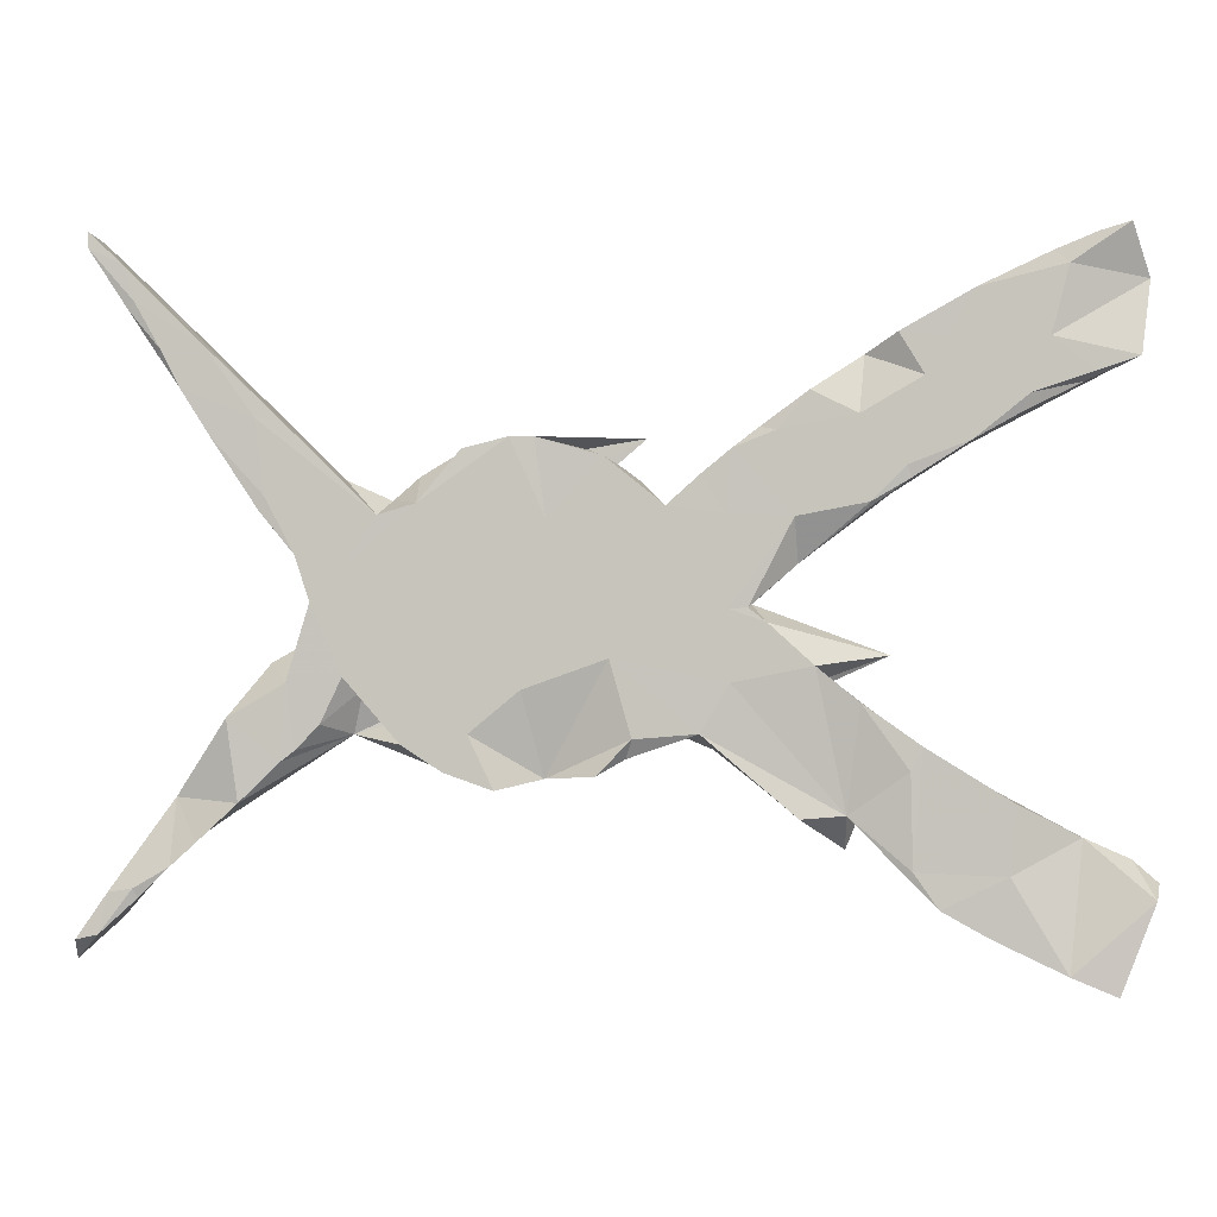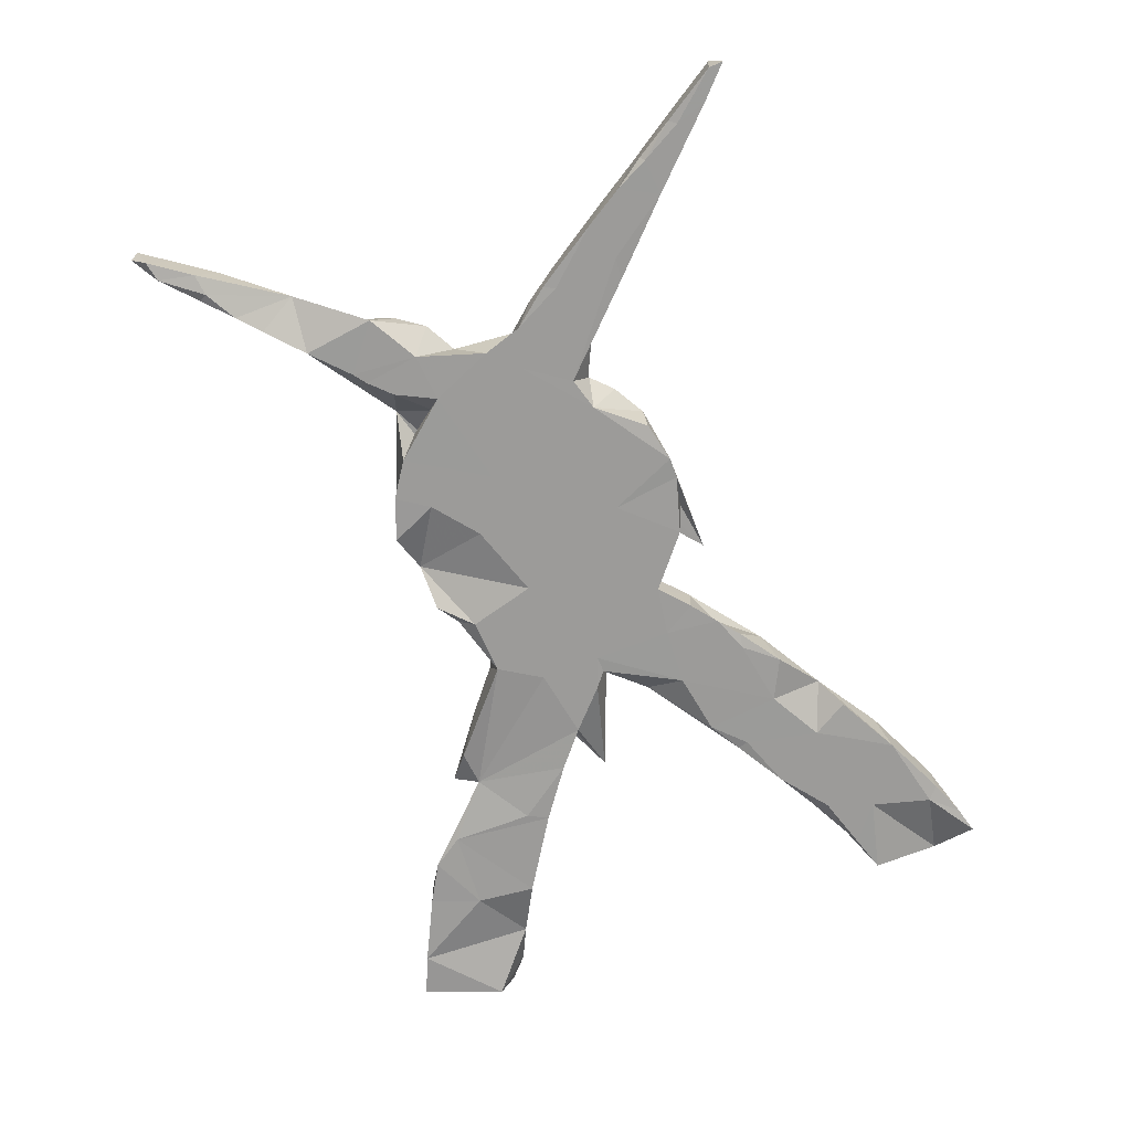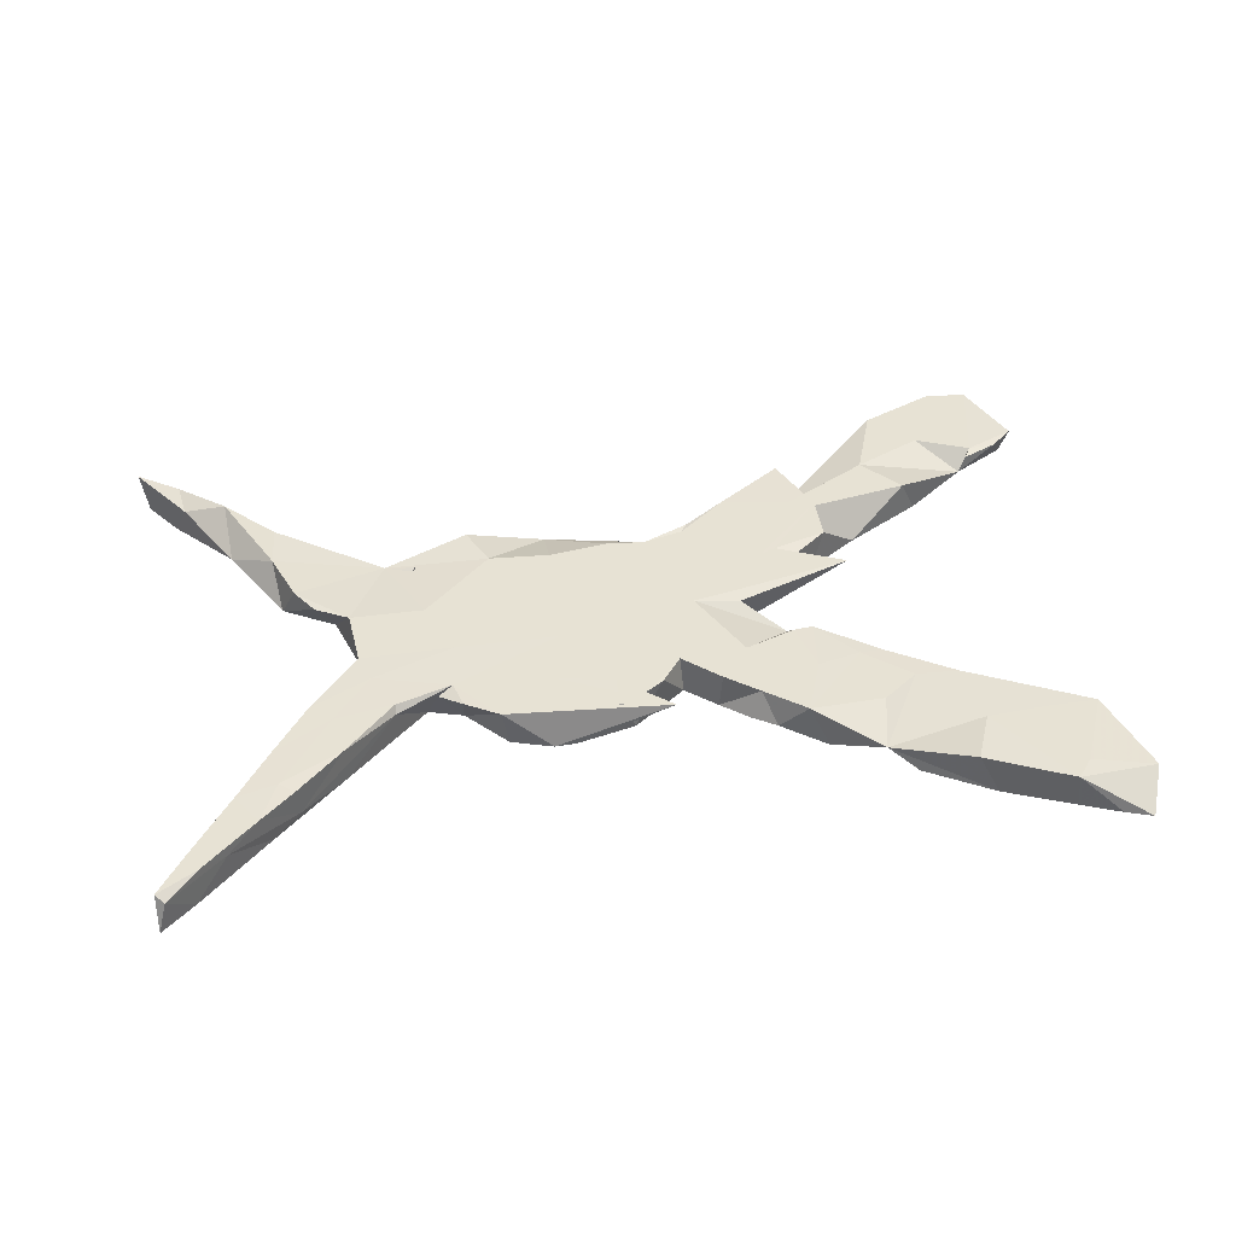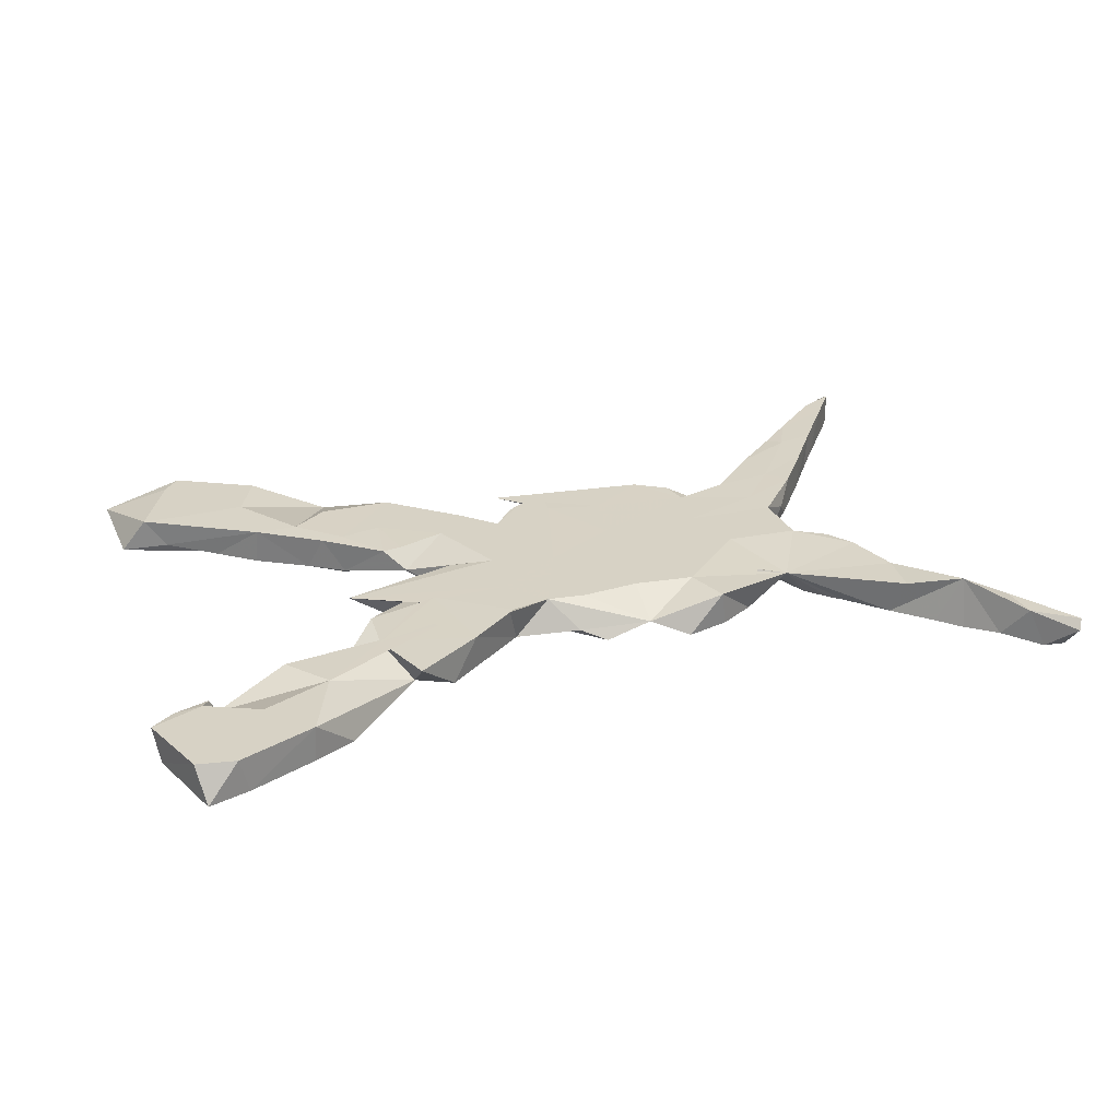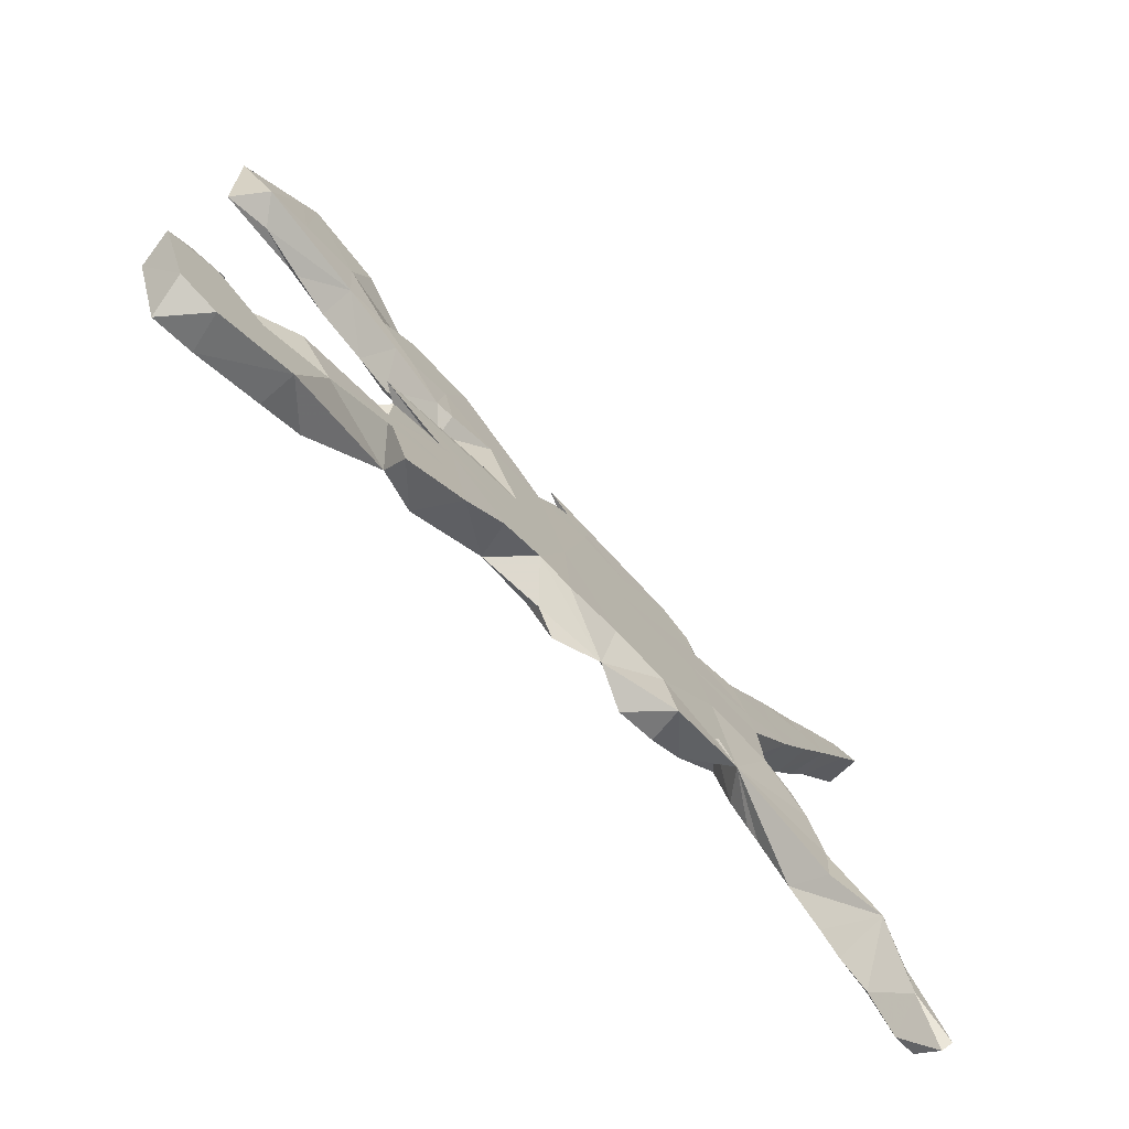
<metadata>
{"format":"obj","ext":"obj","renderer":"f3d","projection":"perspective","resolution":1024,"background":"white","views":[{"elev":-0.8,"azim":-175.5,"up":"+Y"},{"elev":-69.7,"azim":109.9,"up":"+Z"},{"elev":39.9,"azim":171.0,"up":"+Z"},{"elev":27.6,"azim":-16.8,"up":"+Z"},{"elev":-73.0,"azim":-46.6,"up":"+Y"}]}
</metadata>
<code>
v 0.7597 -0.4669 0.01165
v 0.753 -0.4376 -0.02577
v 0.7658 -0.4571 0.02692
v 0.7391 0.494 -0.02682
v 0.7399 0.4751 0.02664
v 0.6947 0.4057 0.02772
v 0.7221 -0.4307 -0.02843
v 0.7275 0.4845 0.01747
v 0.734 -0.4101 0.02734
v 0.7013 -0.4124 0.02739
v 0.7377 0.4711 -0.02766
v 0.6925 -0.3493 0.02796
v 0.6817 0.4399 0.02775
v 0.7102 -0.3752 -0.02394
v 0.6842 0.3893 -0.02511
v 0.6764 -0.3702 -0.02835
v 0.6758 0.4004 -0.02824
v 0.6463 0.331 -0.02129
v 0.6699 -0.3829 -0.02386
v 0.6453 0.405 0.01267
v 0.6909 0.4491 -0.02787
v 0.6269 -0.3413 -0.02836
v 0.6319 0.3113 0.02772
v 0.6405 0.3369 -0.02827
v 0.6281 -0.3234 0.05029
v 0.6242 -0.2511 -0.000114
v 0.575 0.2233 -0.02794
v 0.6141 0.2852 -0.02811
v 0.5921 -0.3096 -0.02755
v 0.5545 -0.2749 0.02732
v 0.6009 0.3615 0.02752
v 0.5606 -0.2018 0.02747
v 0.5364 -0.2579 -0.02821
v 0.5504 0.3126 0.0263
v 0.5525 -0.1465 -0.02787
v 0.5838 0.3426 -0.02823
v 0.5793 0.2296 0.02765
v 0.5717 0.2939 0.02798
v 0.5096 0.1244 -0.02651
v 0.5152 0.2465 -0.02825
v 0.4791 0.2423 0.02781
v 0.5313 -0.1173 0.02786
v 0.5231 0.1455 0.02783
v 0.4803 -0.2036 -0.02777
v 0.4787 0.2416 -0.0272
v 0.3907 -0.1691 0.01818
v 0.4911 0.09592 0.000798
v 0.502 0.1434 -0.02816
v 0.5441 0.3056 -0.0192
v 0.5029 -0.07483 0.02692
v 0.4738 -0.1004 -0.02794
v 0.4528 -0.0467 0.02757
v 0.4906 0.1739 0.02796
v 0.4454 0.04809 0.02742
v 0.4605 -0.1882 -0.02753
v 0.4625 0.06733 -0.0281
v 0.4285 -0.1548 -0.02779
v 0.3989 -0.09277 -0.02839
v 0.4419 0.005129 -0.0282
v 0.4301 0.095 0.02799
v 0.3756 -0.1088 -0.000273
v 0.4003 0.1572 0.0283
v 0.4001 0.04903 -0.02819
v 0.3534 0.1185 -0.02803
v 0.4009 0.1666 0.01695
v 0.3152 0.128 0.02765
v 0.3458 -0.1547 0.02463
v 0.3381 0.1401 0.01935
v 0.3032 0.0456 0.02797
v 0.3017 0.1338 -0.02815
v 0.3222 -0.1809 -0.02813
v 0.3398 -0.04668 0.02807
v 0.2671 -0.2168 -0.02832
v 0.3017 0.009514 -0.02815
v 0.3042 0.1713 0.0279
v 0.2432 0.2047 -0.02425
v 0.2538 0.2016 0.02789
v 0.1999 -0.2405 -0.02763
v 0.259 -0.222 0.02691
v 0.2314 -0.1552 0.02812
v 0.2346 -0.167 -0.02831
v 0.2499 -0.05717 -0.02814
v 0.165 -0.1093 -0.02817
v 0.1804 0.22 -0.02817
v 0.1501 0.04436 0.02797
v 0.1365 -0.226 -0.000199
v 0.2177 -0.03885 0.02797
v 0.00386 0.2198 0.02778
v 0.1648 0.1377 0.02799
v 0.1639 0.04328 -0.02813
v 0.1475 0.2199 -0.02659
v 0.1319 0.1123 -0.02814
v 0.06795 -0.2215 -0.02563
v 0.1375 -0.1495 0.02802
v 0.08048 0.1538 0.02814
v 0.08428 0.2068 0.02807
v 0.05811 0.195 -0.02803
v -0.01845 0.1216 0.02793
v 0.0368 0.1826 0.02797
v 0.04649 -0.1635 0.02826
v 0.02915 -0.1993 -0.01342
v 0.01336 0.1653 0.02764
v -0.0124 -0.1586 0.02797
v 0.02033 -0.173 -0.02807
v 0.01129 0.06923 -0.0282
v -0.06699 -0.166 -0.02795
v -0.107 -0.09976 -0.02813
v 0.0359 -0.02535 0.02801
v -0.06232 -0.005876 0.02799
v -0.02353 0.1295 -0.02812
v -0.06978 -0.0986 0.02802
v -0.06872 0.1702 -0.02764
v 0.05018 -0.06839 -0.02811
v -0.07301 0.1715 0.02799
v -0.07449 -0.1763 0.02803
v -0.08319 -0.1884 0.03082
v -0.1041 -0.0041 -0.02817
v -0.1094 0.2034 -0.0281
v -0.1252 0.1969 0.01568
v -0.1329 -0.0212 0.028
v -0.1326 0.00248 0.02529
v -0.1196 0.1141 0.02819
v -0.1446 0.2306 -0.02476
v -0.1822 0.2578 0.028
v -0.1513 -0.2425 0.02765
v -0.1542 -0.02186 -0.02812
v -0.1845 -0.1004 0.0281
v -0.1298 -0.002734 -0.0275
v -0.1009 0.1187 -0.02836
v -0.1523 0.01687 -0.0163
v -0.2561 -0.2715 -0.01413
v -0.1966 0.08435 0.02802
v -0.3136 -0.06467 0.02802
v -0.1943 0.05439 5.9e-05
v -0.1674 0.2268 -0.02823
v -0.1954 -0.2755 -0.02729
v -0.2096 0.2782 -0.02742
v -0.2735 -0.1246 -0.02808
v -0.2163 -0.07794 -0.02806
v -0.19 0.1148 -0.02822
v -0.2261 0.07968 0.02687
v -0.2547 -0.3178 0.02759
v -0.216 0.1661 0.02814
v -0.2093 -0.1118 0.02796
v -0.2803 0.3255 0.000239
v -0.2331 -0.09322 0.02298
v -0.2813 0.1498 0.02798
v -0.2874 0.1332 -0.02796
v -0.2936 -0.1392 0.0279
v -0.2841 0.1248 -0.02289
v -0.3157 0.147 0.02713
v -0.2961 -0.216 0.02808
v -0.2946 0.2529 0.02815
v -0.3343 0.1806 -0.02803
v -0.3405 -0.3423 -0.02631
v -0.3392 0.1635 -0.02529
v -0.3495 0.2089 0.02821
v -0.3538 -0.1814 -0.02777
v -0.2732 0.2468 -0.02826
v -0.3231 0.3524 -0.02554
v -0.4151 0.2103 0.02673
v -0.3379 -0.2136 -0.02815
v -0.3573 0.2957 -0.02821
v -0.1965 -0.1899 0.02794
v -0.3742 -0.3909 -0.02825
v -0.3918 -0.305 0.02812
v -0.4466 -0.2395 0.02799
v -0.3935 0.3927 0.02753
v -0.4265 0.3127 0.02814
v -0.3854 0.3456 -0.02815
v -0.4376 -0.4262 -0.02753
v -0.4638 -0.3473 -0.02806
v -0.4182 0.2128 -0.02832
v -0.4228 0.4083 -0.02804
v -0.5581 -0.2984 3.2e-05
v -0.4722 -0.2544 -0.02797
v -0.435 -0.4259 0.0283
v -0.4808 0.2477 -0.02265
v -0.518 0.4528 0.02769
v -0.5175 0.3449 -0.02829
v -0.4979 -0.3575 0.02816
v -0.5393 -0.4745 -0.02827
v -0.5208 0.305 0.02799
v -0.5601 0.2869 -0.01323
v -0.5221 0.4554 -0.02363
v -0.4918 0.2721 -0.02844
v -0.5807 -0.3224 0.02796
v -0.5413 0.4381 -0.02826
v -0.5743 0.2995 -0.02833
v -0.5697 -0.3043 0.02432
v -0.5535 -0.4809 0.02829
v -0.5434 0.4202 0.02795
v -0.5799 0.4791 -0.02378
v -0.6139 -0.4725 0.02825
v -0.6209 0.4913 -0.02578
v -0.6021 -0.5006 -0.02608
v -0.6502 -0.3772 -0.0218
v -0.6467 0.4206 0.003564
v -0.6319 0.3185 -0.02775
v -0.5935 0.3031 0.0279
v -0.6237 -0.328 0.0262
v -0.6589 -0.3589 0.02778
f 106 116 125
f 115 125 116
f 136 106 125
f 68 66 64
f 65 64 66
f 70 68 64
f 75 66 68
f 101 93 86
f 104 86 93
f 103 101 86
f 104 93 101
f 15 5 6
f 13 6 5
f 18 15 6
f 11 5 15
f 59 56 54
f 47 54 56
f 52 59 54
f 63 56 59
f 79 71 46
f 67 46 71
f 80 79 46
f 73 71 79
f 67 58 61
f 57 61 58
f 46 67 61
f 71 58 67
f 57 55 46
f 44 46 55
f 61 57 46
f 51 55 57
f 29 22 25
f 19 25 22
f 33 29 25
f 26 22 29
f 10 7 1
f 2 1 7
f 3 10 1
f 19 7 10
f 144 127 115
f 125 115 127
f 111 144 115
f 152 127 144
f 103 111 115
f 133 144 111
f 111 108 109
f 98 109 108
f 120 111 109
f 103 108 111
f 89 66 77
f 75 77 66
f 88 89 77
f 85 66 89
f 152 131 142
f 136 142 131
f 152 125 127
f 142 136 125
f 116 103 115
f 106 103 116
f 101 103 106
f 100 108 103
f 69 66 85
f 95 85 89
f 70 77 75
f 94 108 100
f 86 100 103
f 94 85 108
f 95 108 85
f 87 85 94
f 86 94 100
f 80 87 94
f 69 85 87
f 72 69 87
f 60 66 69
f 70 75 68
f 62 66 60
f 54 60 69
f 66 62 65
f 41 65 62
f 53 62 60
f 53 41 62
f 49 65 41
f 41 53 38
f 37 38 53
f 34 41 38
f 49 41 34
f 31 49 34
f 31 34 38
f 23 31 38
f 20 49 31
f 6 31 23
f 37 23 38
f 13 31 6
f 18 6 23
f 31 13 20
f 8 20 13
f 5 8 13
f 21 20 8
f 4 8 5
f 72 87 80
f 86 80 94
f 54 69 72
f 43 53 60
f 43 37 53
f 28 18 23
f 24 15 18
f 46 72 80
f 52 54 72
f 54 43 60
f 27 37 43
f 37 27 23
f 28 23 27
f 79 80 86
f 46 52 72
f 43 54 47
f 39 43 47
f 79 86 78
f 81 78 86
f 51 59 52
f 42 52 46
f 50 51 52
f 58 59 51
f 42 50 52
f 35 51 50
f 35 50 42
f 32 35 42
f 32 42 46
f 30 32 46
f 26 35 32
f 25 26 32
f 46 33 30
f 25 30 33
f 44 33 46
f 25 32 30
f 33 35 26
f 12 26 25
f 16 19 22
f 10 25 19
f 14 26 12
f 10 12 25
f 9 12 10
f 3 9 10
f 14 12 9
f 16 7 19
f 14 9 2
f 3 2 9
f 7 14 2
f 1 2 3
f 131 107 106
f 113 106 107
f 139 107 131
f 106 136 131
f 162 131 155
f 165 155 131
f 172 155 165
f 177 165 131
f 171 165 177
f 182 171 177
f 172 165 171
f 182 172 171
f 191 182 177
f 92 91 84
f 88 84 91
f 70 92 84
f 97 91 92
f 117 105 113
f 90 113 105
f 107 117 113
f 129 105 117
f 126 117 107
f 139 126 107
f 133 126 139
f 138 139 131
f 138 131 162
f 158 162 155
f 176 155 172
f 175 172 182
f 105 97 92
f 96 91 97
f 90 105 92
f 110 97 105
f 102 97 110
f 129 110 105
f 126 128 117
f 140 117 128
f 121 128 126
f 121 126 133
f 146 133 139
f 146 139 138
f 158 138 162
f 149 138 158
f 176 158 155
f 167 158 176
f 175 176 172
f 197 182 196
f 191 196 182
f 194 197 196
f 175 182 197
f 99 97 102
f 98 102 110
f 112 110 129
f 140 129 117
f 118 129 140
f 134 140 128
f 149 146 138
f 164 149 158
f 167 164 158
f 191 194 196
f 202 197 194
f 114 110 112
f 118 112 129
f 130 134 128
f 121 130 128
f 121 134 130
f 175 167 176
f 119 112 118
f 150 134 141
f 132 141 134
f 187 175 190
f 201 190 175
f 114 112 119
f 123 119 118
f 148 140 134
f 201 175 197
f 201 197 202
f 135 123 118
f 124 119 123
f 140 135 118
f 137 123 135
f 159 135 140
f 150 148 134
f 156 148 150
f 159 137 135
f 124 123 137
f 148 159 140
f 154 159 148
f 145 124 137
f 145 137 159
f 156 154 148
f 163 159 154
f 151 156 150
f 141 151 150
f 161 156 151
f 173 154 156
f 163 145 159
f 161 173 156
f 163 154 173
f 160 145 163
f 186 163 173
f 174 145 160
f 170 160 163
f 170 174 160
f 168 145 174
f 186 170 163
f 178 186 173
f 161 178 173
f 184 186 178
f 180 174 170
f 179 168 174
f 169 145 168
f 186 180 170
f 189 180 186
f 188 174 180
f 161 184 178
f 189 186 184
f 199 189 184
f 199 180 189
f 198 188 180
f 185 174 188
f 198 180 199
f 200 199 184
f 179 174 185
f 193 179 185
f 193 185 188
f 195 188 198
f 200 198 199
f 192 198 200
f 195 193 188
f 179 193 195
f 198 179 195
f 16 14 7
f 26 14 16
f 22 26 16
f 33 26 29
f 44 35 33
f 51 35 44
f 55 51 44
f 58 51 57
f 82 58 71
f 81 71 73
f 78 73 79
f 81 73 78
f 74 59 58
f 63 59 74
f 82 74 58
f 81 82 71
f 90 74 82
f 83 82 81
f 39 27 43
f 48 27 39
f 56 39 47
f 56 48 39
f 64 48 56
f 64 56 63
f 83 81 86
f 24 18 28
f 36 24 28
f 40 28 27
f 48 40 27
f 70 63 74
f 90 82 83
f 113 83 86
f 17 11 15
f 24 17 15
f 21 11 17
f 4 5 11
f 36 17 24
f 21 17 36
f 40 36 28
f 64 40 48
f 70 64 63
f 90 70 74
f 21 8 4
f 11 21 4
f 36 20 21
f 49 20 36
f 45 49 36
f 45 36 40
f 64 45 40
f 65 49 45
f 64 65 45
f 113 90 83
f 104 113 86
f 106 113 104
f 106 104 101
f 92 70 90
f 76 77 70
f 152 142 125
f 84 77 76
f 84 76 70
f 166 131 152
f 166 177 131
f 181 177 166
f 88 77 84
f 95 89 88
f 98 108 95
f 121 120 109
f 133 111 120
f 161 200 184
f 153 124 145
f 98 110 114
f 98 99 102
f 96 97 99
f 144 133 146
f 181 191 177
f 192 179 198
f 183 179 192
f 183 192 200
f 161 183 200
f 169 179 183
f 168 179 169
f 161 169 183
f 157 145 169
f 157 169 161
f 153 145 157
f 147 153 157
f 151 157 161
f 147 124 153
f 147 157 151
f 141 147 151
f 143 124 147
f 122 124 143
f 141 143 147
f 132 143 141
f 122 143 132
f 114 124 122
f 114 119 124
f 187 201 202
f 194 187 202
f 190 201 187
f 134 122 132
f 98 114 122
f 181 187 194
f 181 175 187
f 166 175 181
f 109 122 134
f 191 181 194
f 167 175 166
f 164 167 166
f 152 164 166
f 152 149 164
f 144 149 152
f 144 146 149
f 109 134 121
f 109 98 122
f 95 96 99
f 120 121 133
f 95 99 98
f 88 96 95
f 88 91 96

</code>
